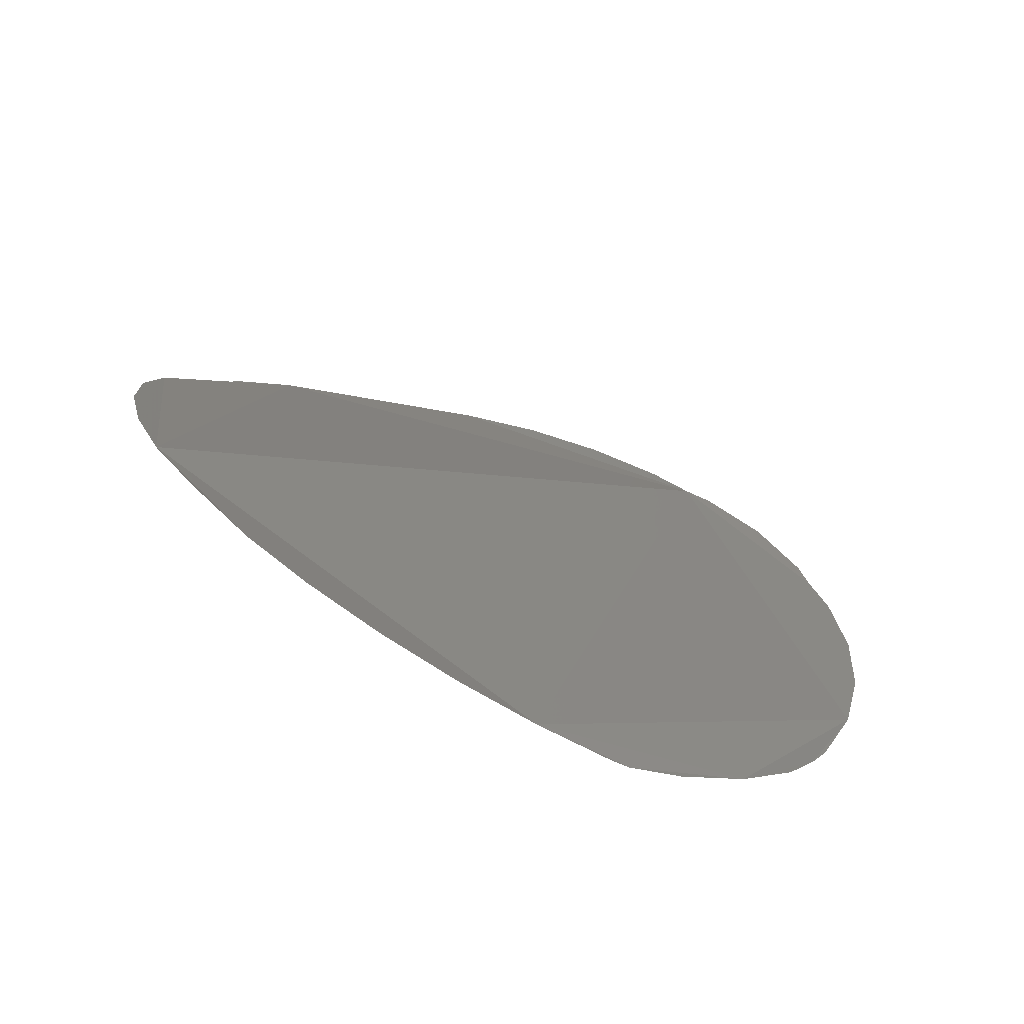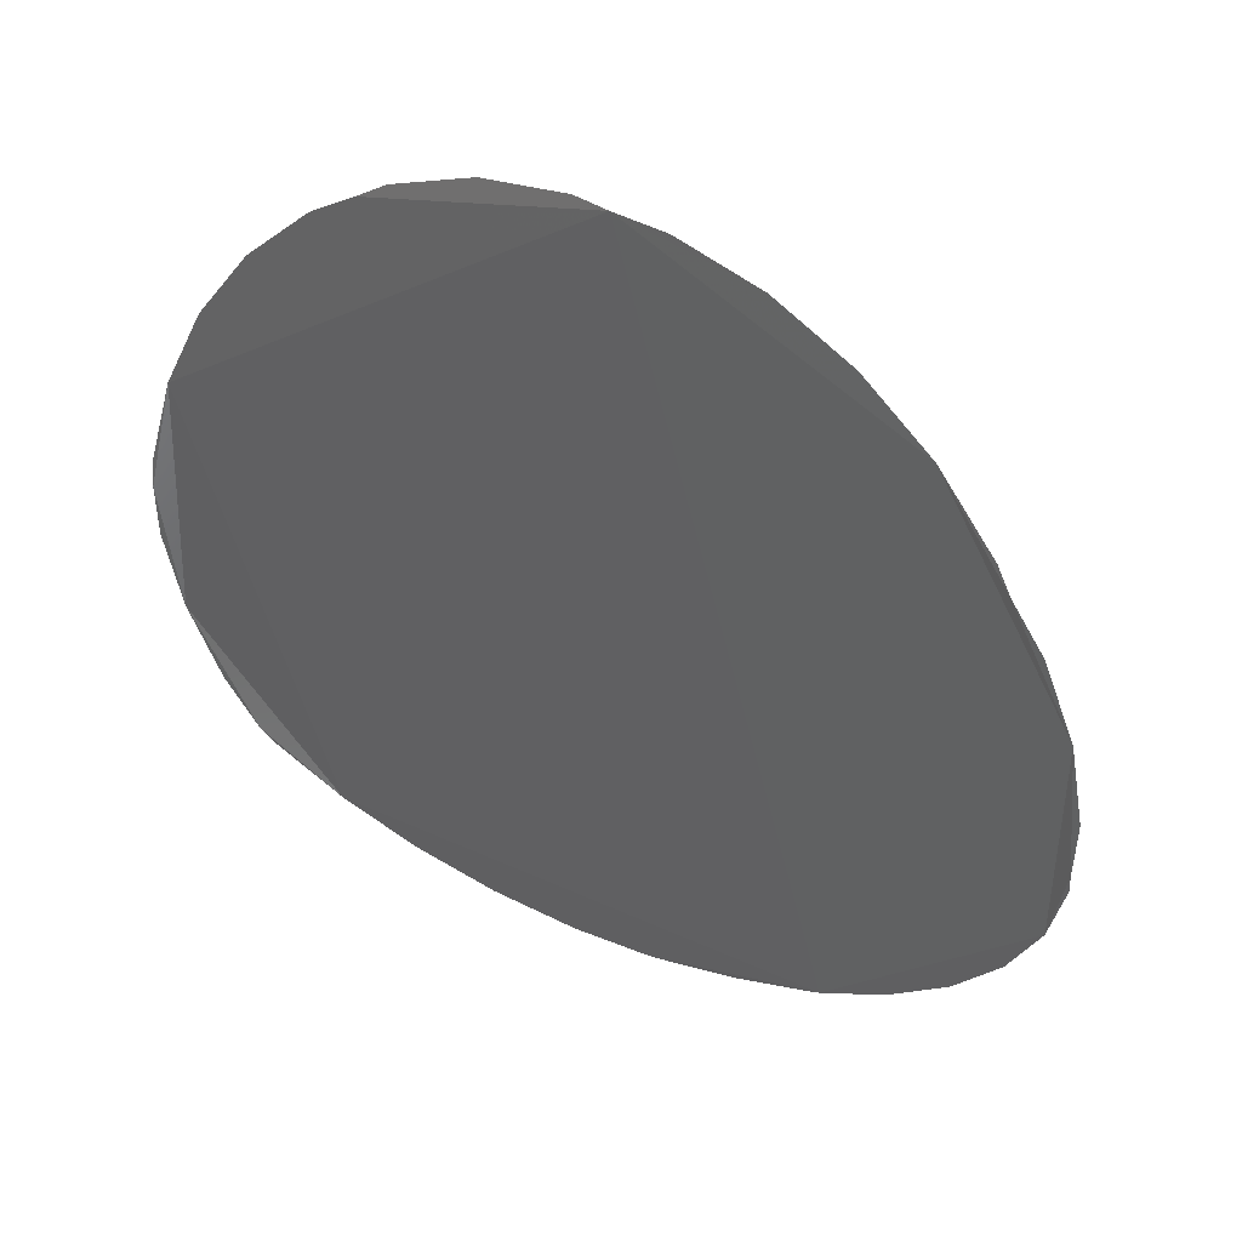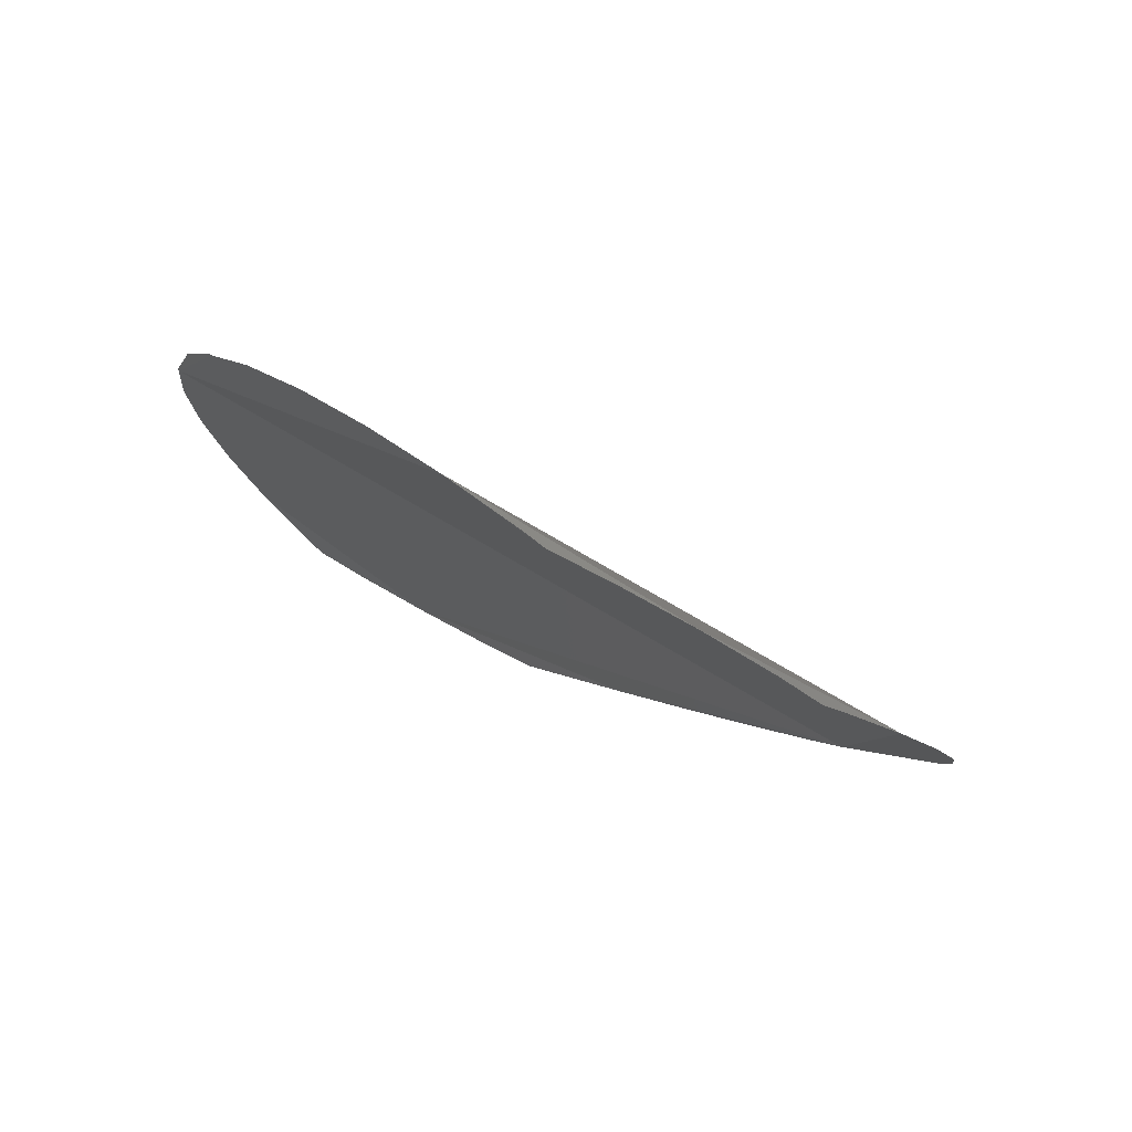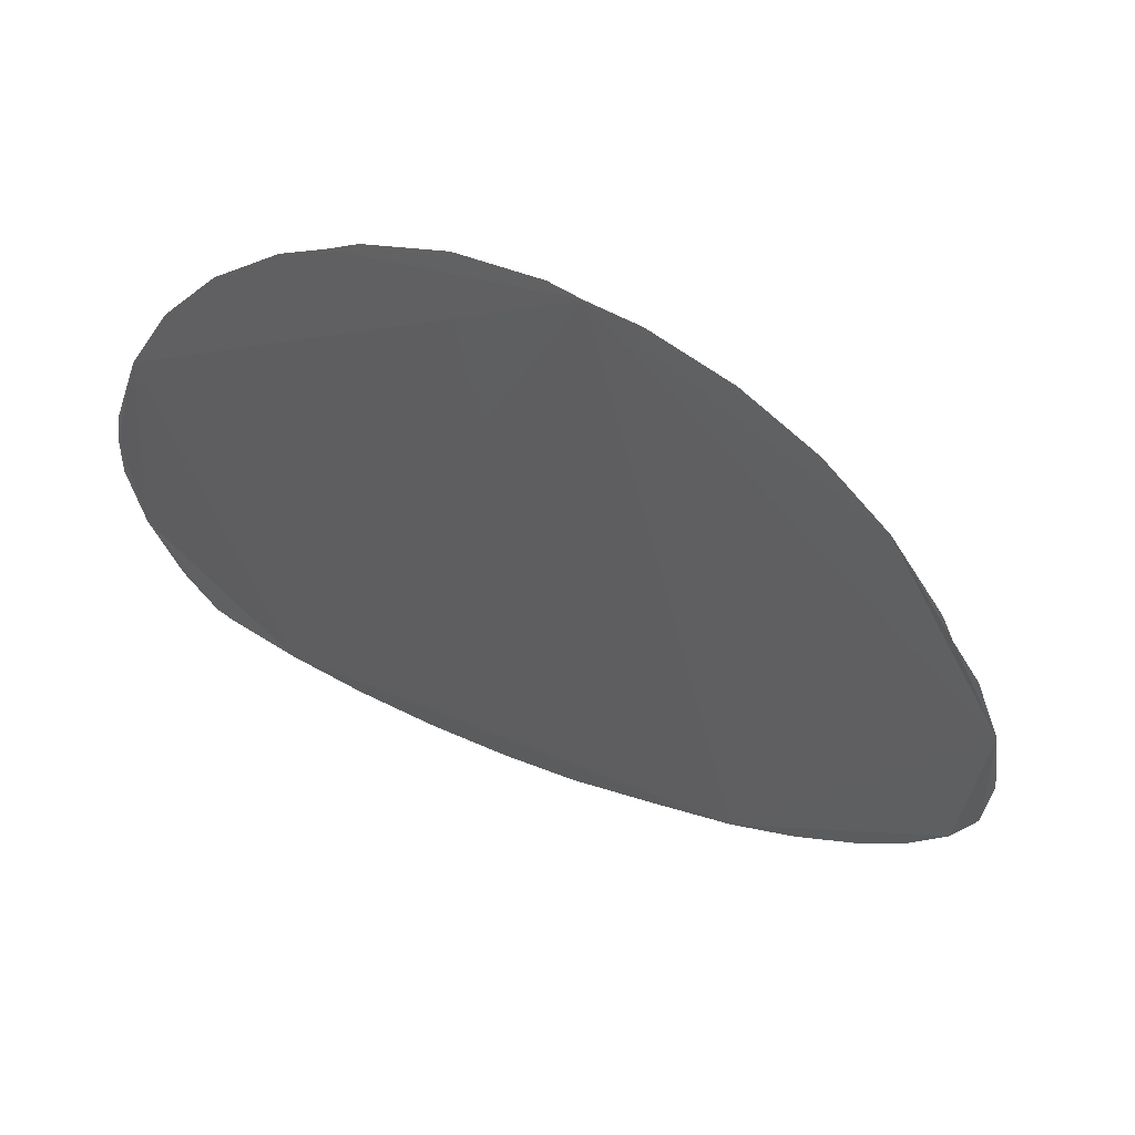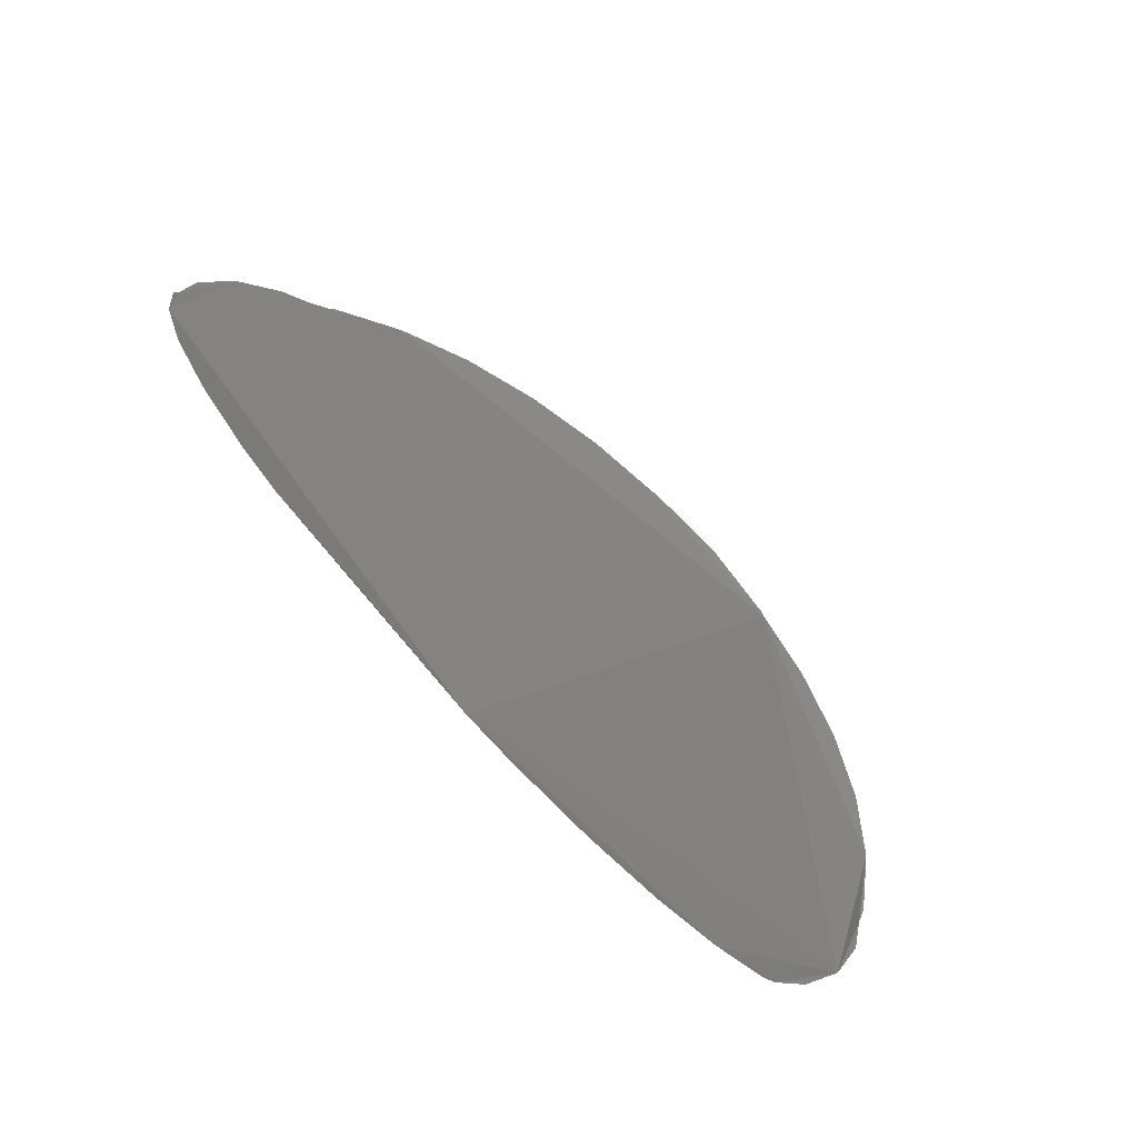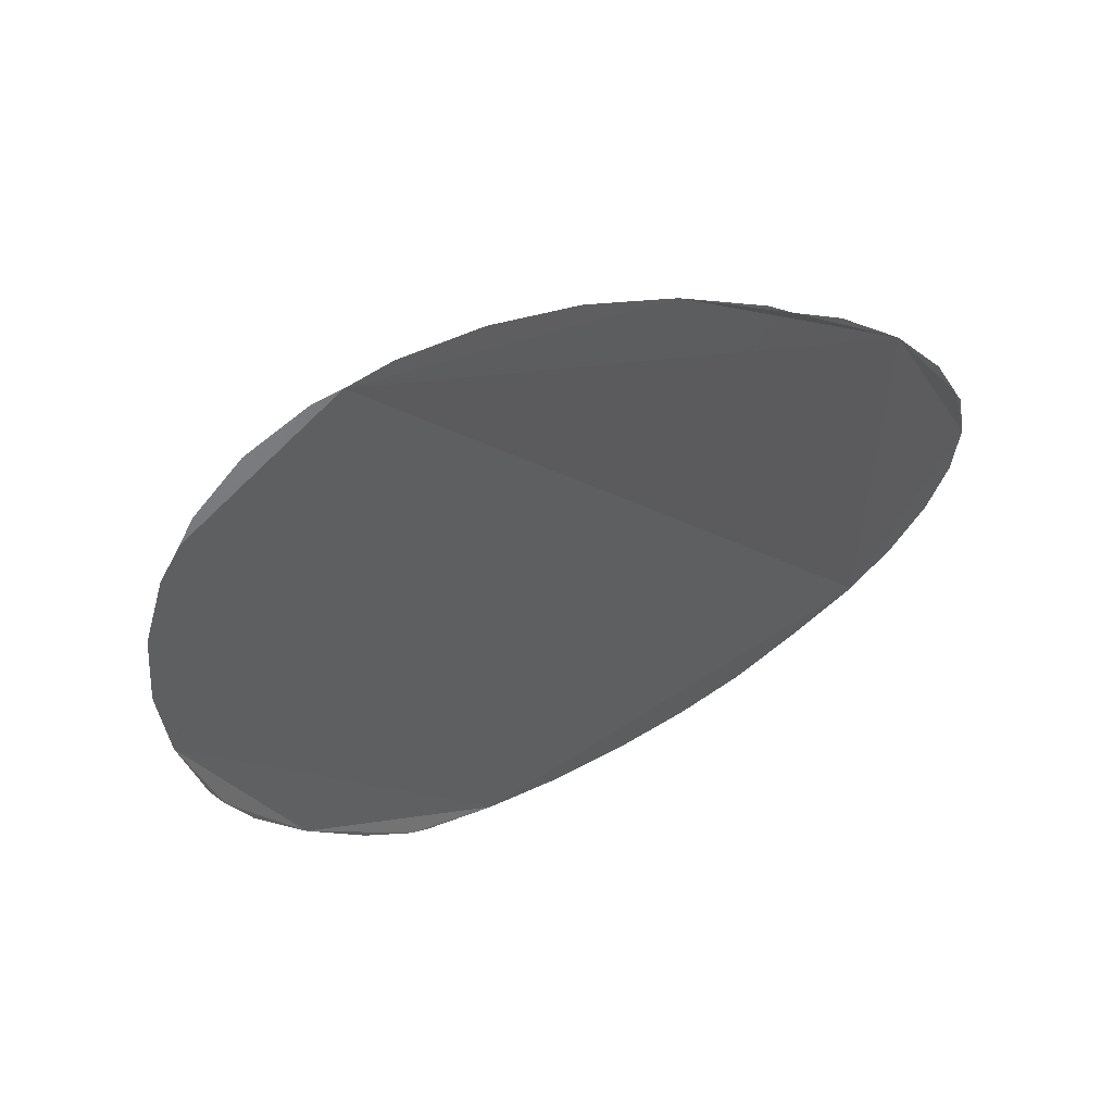
<metadata>
{"format":"stl","ext":"stl","renderer":"f3d","projection":"perspective","resolution":1024,"background":"white","views":[{"elev":37.3,"azim":54.0,"up":"+Z"},{"elev":13.4,"azim":-147.8,"up":"+Y"},{"elev":0.1,"azim":71.0,"up":"+Z"},{"elev":28.8,"azim":-153.0,"up":"+Y"},{"elev":74.0,"azim":-130.2,"up":"+Y"},{"elev":-53.1,"azim":-133.2,"up":"+Z"}]}
</metadata>
<code>
# stl→obj: 40 verts, 38 faces
v 4.244 0.1293 1.429
v 4.239 0.1305 1.428
v 4.233 0.1327 1.427
v 4.229 0.1356 1.424
v 4.225 0.1392 1.421
v 4.222 0.1432 1.418
v 4.222 0.1444 1.417
v 4.221 0.148 1.415
v 4.22 0.1532 1.412
v 4.221 0.1584 1.409
v 4.222 0.1617 1.408
v 4.222 0.1635 1.407
v 4.225 0.1686 1.406
v 4.229 0.1731 1.404
v 4.233 0.1768 1.403
v 4.239 0.1795 1.402
v 4.242 0.1805 1.402
v 4.244 0.1812 1.402
v 4.25 0.1819 1.402
v 4.256 0.1812 1.402
v 4.258 0.1805 1.402
v 4.261 0.1795 1.402
v 4.267 0.1768 1.403
v 4.271 0.1731 1.404
v 4.275 0.1686 1.406
v 4.278 0.1635 1.407
v 4.278 0.1617 1.408
v 4.279 0.1584 1.409
v 4.28 0.1532 1.412
v 4.279 0.148 1.415
v 4.278 0.1444 1.417
v 4.278 0.1432 1.418
v 4.275 0.1392 1.421
v 4.271 0.1356 1.424
v 4.267 0.1327 1.427
v 4.261 0.1305 1.428
v 4.256 0.1293 1.429
v 4.256 0.1292 1.429
v 4.25 0.1288 1.43
v 4.244 0.1292 1.429
f 1 2 3
f 3 4 5
f 5 6 7
f 7 8 9
f 9 10 11
f 11 12 13
f 13 14 15
f 15 16 17
f 17 18 19
f 19 20 21
f 21 22 23
f 23 24 25
f 25 26 27
f 27 28 29
f 29 30 31
f 31 32 33
f 33 34 35
f 35 36 37
f 37 38 39
f 39 40 1
f 1 3 5
f 5 7 9
f 9 11 13
f 13 15 17
f 17 19 21
f 21 23 25
f 25 27 29
f 29 31 33
f 33 35 37
f 37 39 1
f 1 5 9
f 9 13 17
f 17 21 25
f 25 29 33
f 33 37 1
f 1 9 17
f 17 25 33
f 17 33 1

</code>
